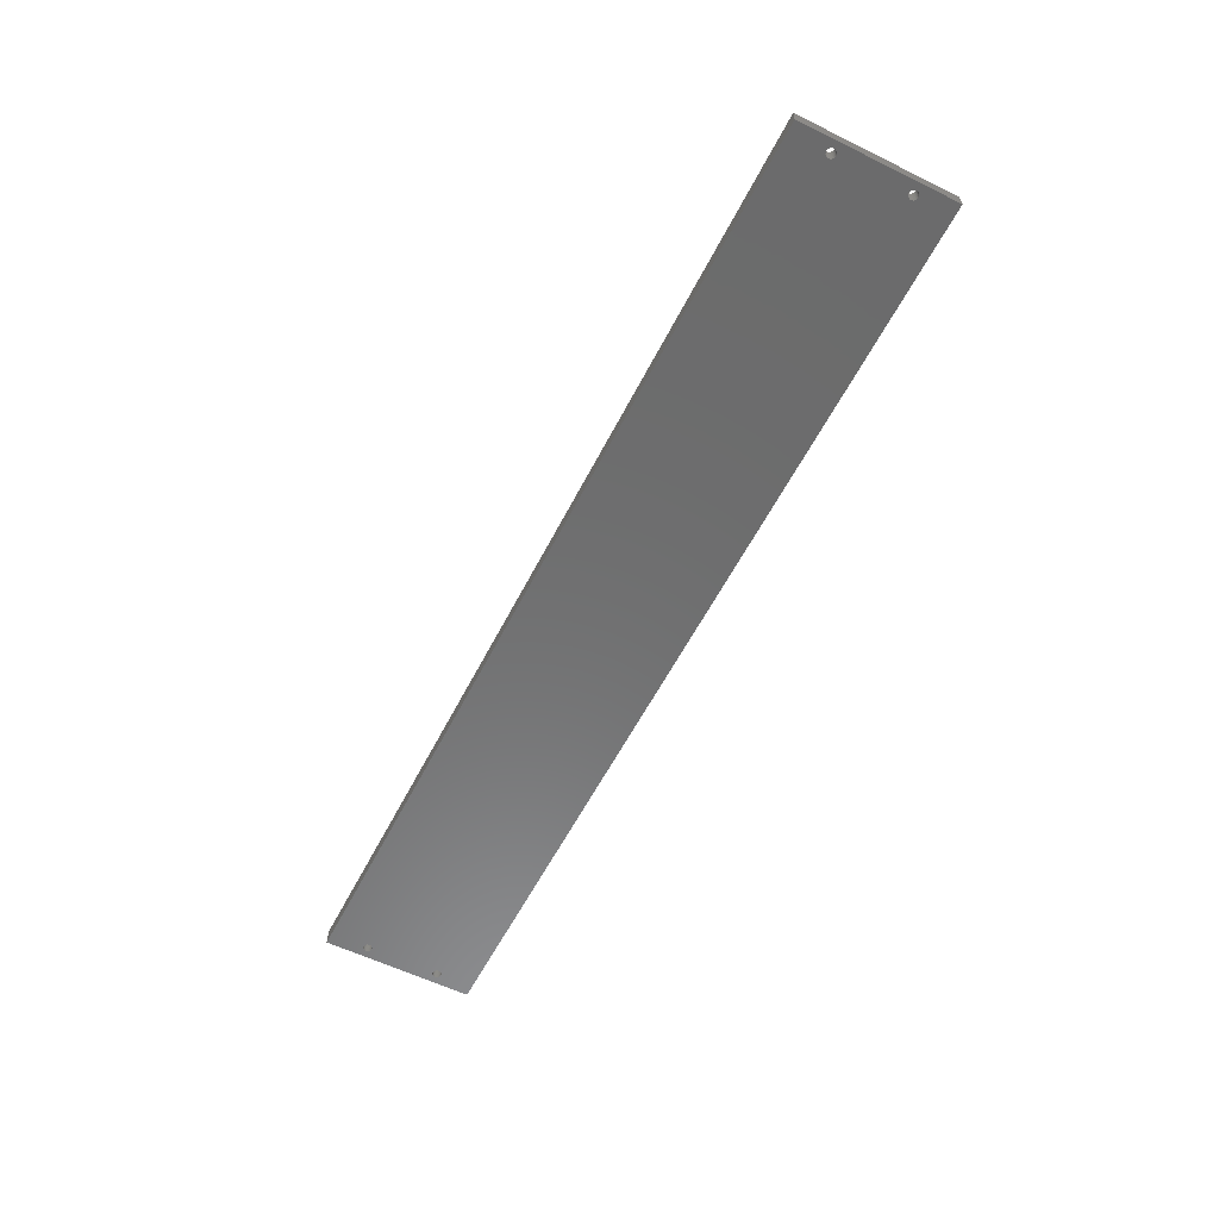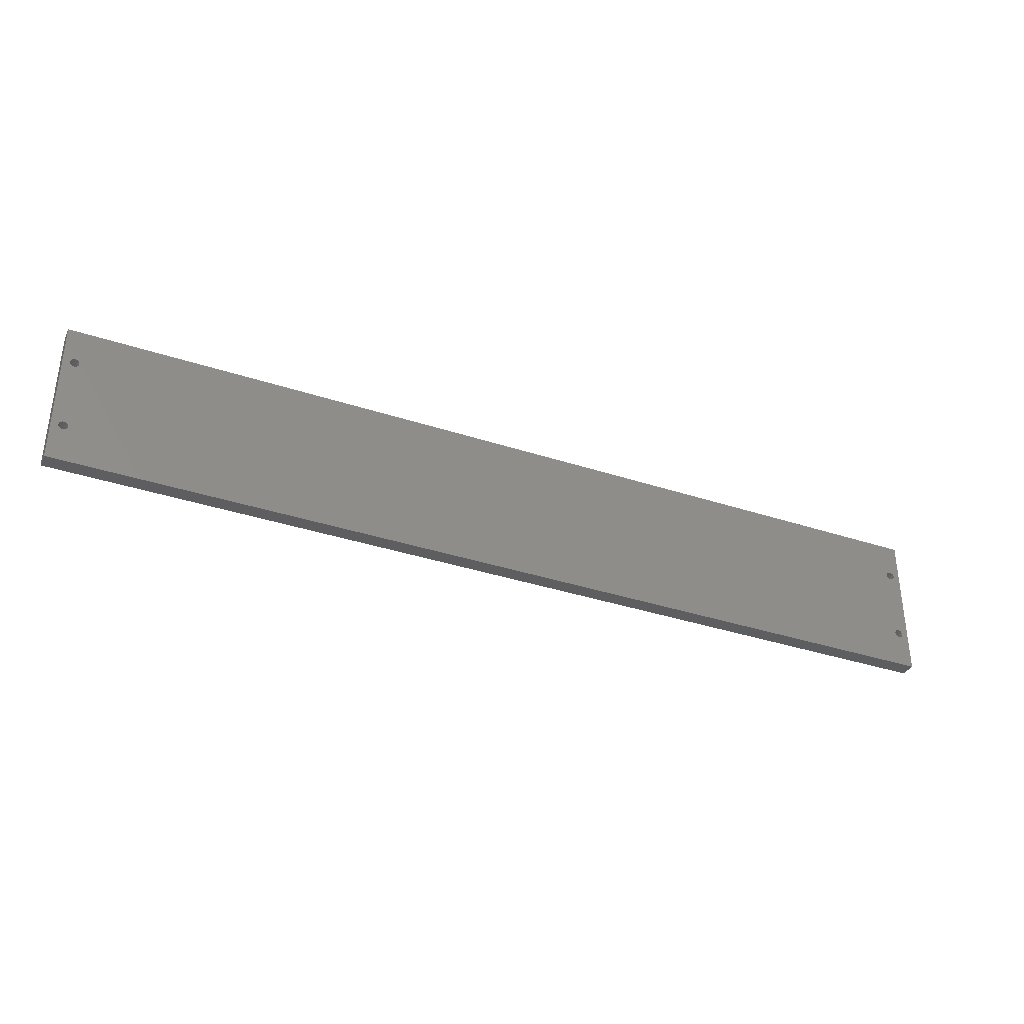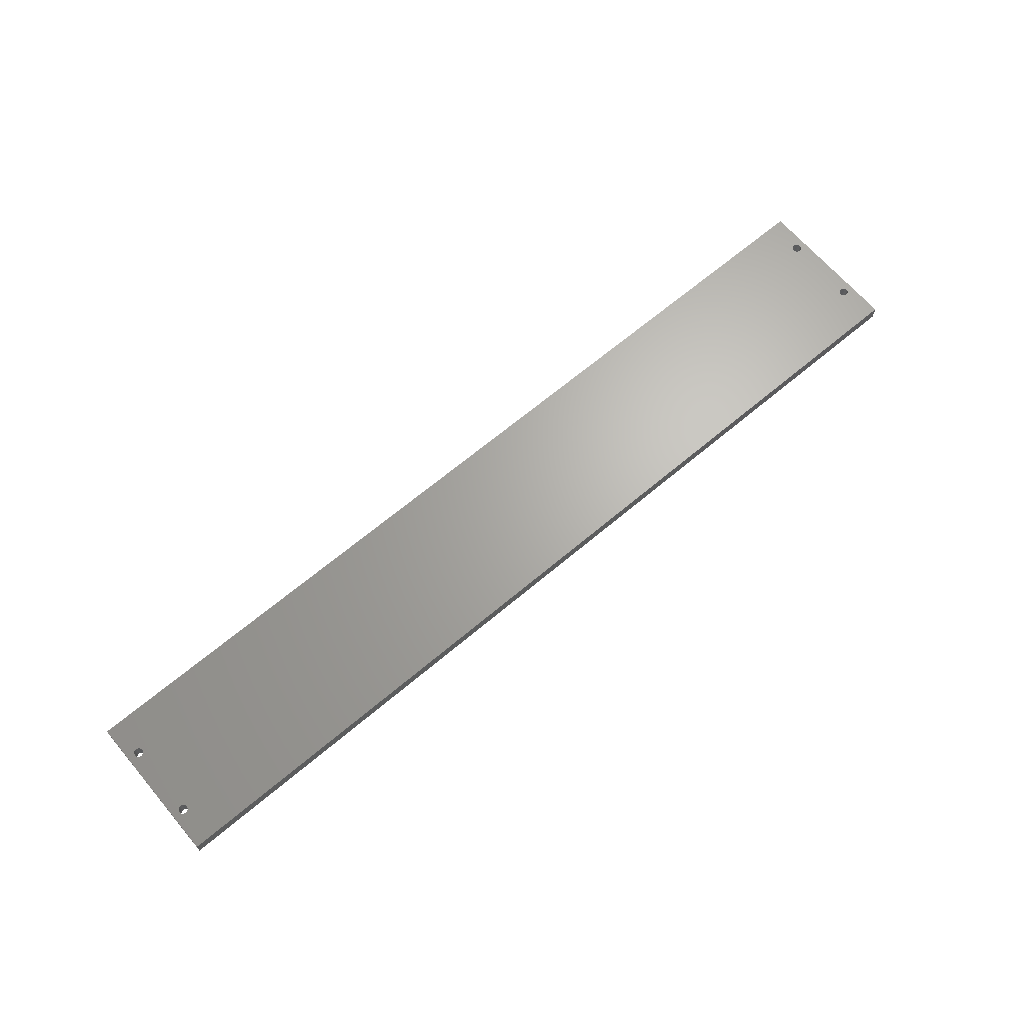
<metadata>
{"format":"stl","ext":"stl","renderer":"f3d","projection":"perspective","resolution":1024,"background":"white","views":[{"elev":-58.2,"azim":63.1,"up":"+Z"},{"elev":-35.6,"azim":-23.6,"up":"+Y"},{"elev":66.1,"azim":-40.3,"up":"+Z"}]}
</metadata>
<code>
# stl→obj: 352 verts, 716 faces
v 356.2 45.56 0
v 356.4 45.45 6
v 356.2 45.56 6
v 356.4 45.45 0
v 357.2 43.75 0
v 357.2 44 6
v 357.2 44 0
v 357.2 43.75 6
v 355.4 42.3 0
v 355.2 42.33 6
v 355.4 42.3 6
v 355.2 42.33 0
v 354.5 45.38 0
v 354.7 45.51 6
v 354.5 45.38 6
v 354.7 45.51 0
v 353.8 44.37 6
v 353.9 44.61 0
v 353.9 44.61 6
v 353.8 44.37 0
v 356.8 42.87 0
v 356.9 43.06 6
v 356.9 43.06 0
v 356.8 42.87 6
v 354 43.17 6
v 353.9 43.39 0
v 353.9 43.39 6
v 354 43.17 0
v 355 42.39 6
v 355 42.39 0
v 357 44.72 0
v 356.9 44.94 6
v 356.9 44.94 0
v 357 44.72 6
v 356.8 45.13 6
v 356.8 45.13 0
v 355.9 45.64 0
v 355.9 45.64 6
v 355.4 45.7 0
v 355.7 45.69 6
v 355.4 45.7 6
v 355.7 45.69 0
v 353.8 43.88 6
v 353.8 44.12 0
v 353.8 44.12 6
v 353.8 43.88 0
v 354 44.83 6
v 354.2 45.04 0
v 354.2 45.04 6
v 354 44.83 0
v 354.3 45.22 0
v 354.3 45.22 6
v 355 45.61 6
v 355 45.61 0
v 357.2 44.25 6
v 357.2 44.25 0
v 355.9 42.36 0
v 355.7 42.31 6
v 355.9 42.36 6
v 355.7 42.31 0
v 357.1 43.51 0
v 357.1 43.51 6
v 354.7 42.49 0
v 354.5 42.62 6
v 354.7 42.49 6
v 354.5 42.62 0
v 354.2 42.96 6
v 354.2 42.96 0
v 353.8 43.63 6
v 353.8 43.63 0
v 357.1 44.49 6
v 357.1 44.49 0
v 356.6 45.31 0
v 356.6 45.31 6
v 355.2 45.67 0
v 355.2 45.67 6
v 357 43.28 6
v 357 43.28 0
v 356.2 42.44 0
v 356.2 42.44 6
v 356.6 42.69 0
v 356.4 42.55 6
v 356.6 42.69 6
v 356.4 42.55 0
v 354.3 42.78 6
v 354.3 42.78 0
v 354.3 13.78 6
v 354.2 13.96 0
v 354.2 13.96 6
v 354.3 13.78 0
v 356.4 16.45 0
v 356.6 16.31 6
v 356.4 16.45 6
v 356.6 16.31 0
v 357.1 14.51 0
v 357.2 14.75 6
v 357.2 14.75 0
v 357.1 14.51 6
v 356.6 13.69 0
v 356.4 13.55 6
v 356.6 13.69 6
v 356.4 13.55 0
v 355.2 16.67 0
v 355.4 16.7 6
v 355.2 16.67 6
v 355.4 16.7 0
v 357.2 15 0
v 357.2 15.25 6
v 357.2 15.25 0
v 357.2 15 6
v 356.9 14.06 0
v 357 14.28 6
v 357 14.28 0
v 356.9 14.06 6
v 355 13.39 0
v 354.7 13.49 6
v 355 13.39 6
v 354.7 13.49 0
v 355.4 13.3 0
v 355.2 13.33 6
v 355.4 13.3 6
v 355.2 13.33 0
v 355.9 13.36 0
v 355.7 13.31 6
v 355.9 13.36 6
v 355.7 13.31 0
v 353.8 15.12 6
v 353.8 15.37 0
v 353.8 15.37 6
v 353.8 15.12 0
v 354.5 13.62 0
v 354.5 13.62 6
v 353.8 14.63 6
v 353.8 14.88 0
v 353.8 14.88 6
v 353.8 14.63 0
v 355.7 16.69 6
v 355.7 16.69 0
v 356.9 15.94 0
v 356.8 16.13 6
v 356.8 16.13 0
v 356.9 15.94 6
v 357 15.72 0
v 357 15.72 6
v 357.1 15.49 0
v 357.1 15.49 6
v 356.2 13.44 0
v 356.2 13.44 6
v 356.8 13.87 0
v 356.8 13.87 6
v 353.9 15.61 0
v 353.9 15.61 6
v 354 15.83 0
v 354 15.83 6
v 354 14.17 0
v 354 14.17 6
v 353.9 14.39 6
v 353.9 14.39 0
v 354.7 16.51 0
v 355 16.61 6
v 354.7 16.51 6
v 355 16.61 0
v 354.2 16.04 0
v 354.2 16.04 6
v 354.5 16.38 0
v 354.5 16.38 6
v 355.9 16.64 6
v 355.9 16.64 0
v 356.2 16.56 6
v 356.2 16.56 0
v 354.3 16.22 0
v 354.3 16.22 6
v 3.614 45.45 0
v 3.835 45.56 6
v 3.614 45.45 6
v 3.835 45.56 0
v 2.818 43.75 6
v 2.8 44 0
v 2.8 44 6
v 2.818 43.75 0
v 4.809 42.33 0
v 4.562 42.3 6
v 4.809 42.33 6
v 4.562 42.3 0
v 5.277 45.51 0
v 5.489 45.38 6
v 5.277 45.51 6
v 5.489 45.38 0
v 6.159 44.37 0
v 6.088 44.61 6
v 6.088 44.61 0
v 6.159 44.37 6
v 3.234 42.87 6
v 3.082 43.06 0
v 3.082 43.06 6
v 3.234 42.87 0
v 5.982 43.17 0
v 6.088 43.39 6
v 6.088 43.39 0
v 5.982 43.17 6
v 5.049 42.39 0
v 5.049 42.39 6
v 2.961 44.72 6
v 3.082 44.94 0
v 3.082 44.94 6
v 2.961 44.72 0
v 3.234 45.13 0
v 3.234 45.13 6
v 4.07 45.64 6
v 4.07 45.64 0
v 4.314 45.69 0
v 4.562 45.7 6
v 4.314 45.69 6
v 4.562 45.7 0
v 6.195 43.88 0
v 6.195 44.12 6
v 6.195 44.12 0
v 6.195 43.88 6
v 5.982 44.83 0
v 5.846 45.04 6
v 5.846 45.04 0
v 5.982 44.83 6
v 5.68 45.22 6
v 5.68 45.22 0
v 5.049 45.61 0
v 5.049 45.61 6
v 2.818 44.25 0
v 2.818 44.25 6
v 4.314 42.31 0
v 4.07 42.36 6
v 4.314 42.31 6
v 4.07 42.36 0
v 2.872 43.51 6
v 2.872 43.51 0
v 5.489 42.62 0
v 5.277 42.49 6
v 5.489 42.62 6
v 5.277 42.49 0
v 5.846 42.96 0
v 5.846 42.96 6
v 6.159 43.63 0
v 6.159 43.63 6
v 2.872 44.49 0
v 2.872 44.49 6
v 3.413 45.31 6
v 3.413 45.31 0
v 4.809 45.67 6
v 4.809 45.67 0
v 2.961 43.28 0
v 2.961 43.28 6
v 3.835 42.44 6
v 3.835 42.44 0
v 3.614 42.55 0
v 3.413 42.69 6
v 3.614 42.55 6
v 3.413 42.69 0
v 5.68 42.78 0
v 5.68 42.78 6
v 5.68 13.78 0
v 5.846 13.96 6
v 5.846 13.96 0
v 5.68 13.78 6
v 3.413 16.31 0
v 3.614 16.45 6
v 3.413 16.31 6
v 3.614 16.45 0
v 2.872 14.51 6
v 2.818 14.75 0
v 2.818 14.75 6
v 2.872 14.51 0
v 3.614 13.55 0
v 3.413 13.69 6
v 3.614 13.55 6
v 3.413 13.69 0
v 4.562 16.7 0
v 4.809 16.67 6
v 4.562 16.7 6
v 4.809 16.67 0
v 2.8 15 6
v 2.818 15.25 0
v 2.818 15.25 6
v 2.8 15 0
v 3.082 14.06 6
v 2.961 14.28 0
v 2.961 14.28 6
v 3.082 14.06 0
v 5.277 13.49 0
v 5.049 13.39 6
v 5.277 13.49 6
v 5.049 13.39 0
v 4.809 13.33 0
v 4.562 13.3 6
v 4.809 13.33 6
v 4.562 13.3 0
v 4.314 13.31 0
v 4.07 13.36 6
v 4.314 13.31 6
v 4.07 13.36 0
v 6.195 15.12 0
v 6.159 15.37 6
v 6.159 15.37 0
v 6.195 15.12 6
v 5.489 13.62 6
v 5.489 13.62 0
v 6.159 14.63 0
v 6.195 14.88 6
v 6.195 14.88 0
v 6.159 14.63 6
v 4.314 16.69 0
v 4.314 16.69 6
v 3.082 15.94 6
v 3.234 16.13 0
v 3.234 16.13 6
v 3.082 15.94 0
v 2.961 15.72 6
v 2.961 15.72 0
v 2.872 15.49 6
v 2.872 15.49 0
v 3.835 13.44 6
v 3.835 13.44 0
v 3.234 13.87 6
v 3.234 13.87 0
v 6.088 15.61 6
v 6.088 15.61 0
v 5.982 15.83 6
v 5.982 15.83 0
v 5.982 14.17 6
v 5.982 14.17 0
v 6.088 14.39 0
v 6.088 14.39 6
v 5.049 16.61 0
v 5.277 16.51 6
v 5.049 16.61 6
v 5.277 16.51 0
v 5.846 16.04 6
v 5.846 16.04 0
v 5.489 16.38 6
v 5.489 16.38 0
v 4.07 16.64 0
v 4.07 16.64 6
v 3.835 16.56 0
v 3.835 16.56 6
v 5.68 16.22 6
v 5.68 16.22 0
v 0 0 0
v 0 58.75 6
v 0 58.75 0
v 0 0 6
v 359.8 0 6
v 359.8 58.75 6
v 359.8 58.75 0
v 359.8 0 0
f 1 2 3
f 2 1 4
f 5 6 7
f 6 5 8
f 9 10 11
f 10 9 12
f 13 14 15
f 14 13 16
f 17 18 19
f 18 17 20
f 21 22 23
f 22 21 24
f 25 26 27
f 26 25 28
f 12 29 10
f 29 12 30
f 31 32 33
f 32 31 34
f 33 35 36
f 35 33 32
f 37 3 38
f 3 37 1
f 39 40 41
f 40 39 42
f 43 44 45
f 44 43 46
f 47 48 49
f 48 47 50
f 51 15 52
f 15 51 13
f 16 53 14
f 53 16 54
f 49 51 52
f 51 49 48
f 7 55 56
f 55 7 6
f 57 58 59
f 58 57 60
f 61 8 5
f 8 61 62
f 60 11 58
f 11 60 9
f 63 64 65
f 64 63 66
f 67 28 25
f 28 67 68
f 69 46 43
f 46 69 70
f 56 71 72
f 71 56 55
f 72 34 31
f 34 72 71
f 73 35 74
f 35 73 36
f 4 74 2
f 74 4 73
f 75 41 76
f 41 75 39
f 42 38 40
f 38 42 37
f 45 20 17
f 20 45 44
f 19 50 47
f 50 19 18
f 54 76 53
f 76 54 75
f 23 77 78
f 77 23 22
f 78 62 61
f 62 78 77
f 79 59 80
f 59 79 57
f 81 82 83
f 82 81 84
f 30 65 29
f 65 30 63
f 27 70 69
f 70 27 26
f 85 68 67
f 68 85 86
f 66 85 64
f 85 66 86
f 84 80 82
f 80 84 79
f 21 83 24
f 83 21 81
f 87 88 89
f 88 87 90
f 91 92 93
f 92 91 94
f 95 96 97
f 96 95 98
f 99 100 101
f 100 99 102
f 103 104 105
f 104 103 106
f 107 108 109
f 108 107 110
f 97 110 107
f 110 97 96
f 111 112 113
f 112 111 114
f 115 116 117
f 116 115 118
f 119 120 121
f 120 119 122
f 123 124 125
f 124 123 126
f 127 128 129
f 128 127 130
f 131 87 132
f 87 131 90
f 133 134 135
f 134 133 136
f 106 137 104
f 137 106 138
f 139 140 141
f 140 139 142
f 143 142 139
f 142 143 144
f 145 144 143
f 144 145 146
f 113 98 95
f 98 113 112
f 147 125 148
f 125 147 123
f 149 114 111
f 114 149 150
f 122 117 120
f 117 122 115
f 126 121 124
f 121 126 119
f 129 151 152
f 151 129 128
f 152 153 154
f 153 152 151
f 89 155 156
f 155 89 88
f 157 136 133
f 136 157 158
f 135 130 127
f 130 135 134
f 159 160 161
f 160 159 162
f 94 140 92
f 140 94 141
f 102 148 100
f 148 102 147
f 149 101 150
f 101 149 99
f 118 132 116
f 132 118 131
f 154 163 164
f 163 154 153
f 156 158 157
f 158 156 155
f 162 105 160
f 105 162 103
f 165 161 166
f 161 165 159
f 138 167 137
f 167 138 168
f 168 169 167
f 169 168 170
f 170 93 169
f 93 170 91
f 109 146 145
f 146 109 108
f 164 171 172
f 171 164 163
f 171 166 172
f 166 171 165
f 173 174 175
f 174 173 176
f 177 178 179
f 178 177 180
f 181 182 183
f 182 181 184
f 185 186 187
f 186 185 188
f 189 190 191
f 190 189 192
f 193 194 195
f 194 193 196
f 197 198 199
f 198 197 200
f 201 183 202
f 183 201 181
f 203 204 205
f 204 203 206
f 205 207 208
f 207 205 204
f 176 209 174
f 209 176 210
f 211 212 213
f 212 211 214
f 215 216 217
f 216 215 218
f 219 220 221
f 220 219 222
f 188 223 186
f 223 188 224
f 225 187 226
f 187 225 185
f 221 223 224
f 223 221 220
f 179 227 228
f 227 179 178
f 229 230 231
f 230 229 232
f 233 180 177
f 180 233 234
f 184 231 182
f 231 184 229
f 235 236 237
f 236 235 238
f 239 200 197
f 200 239 240
f 241 218 215
f 218 241 242
f 228 243 244
f 243 228 227
f 244 206 203
f 206 244 243
f 207 245 208
f 245 207 246
f 246 175 245
f 175 246 173
f 214 247 212
f 247 214 248
f 210 213 209
f 213 210 211
f 217 192 189
f 192 217 216
f 191 222 219
f 222 191 190
f 248 226 247
f 226 248 225
f 195 249 250
f 249 195 194
f 250 234 233
f 234 250 249
f 232 251 230
f 251 232 252
f 253 254 255
f 254 253 256
f 238 202 236
f 202 238 201
f 199 242 241
f 242 199 198
f 257 240 239
f 240 257 258
f 257 237 258
f 237 257 235
f 252 255 251
f 255 252 253
f 256 193 254
f 193 256 196
f 259 260 261
f 260 259 262
f 263 264 265
f 264 263 266
f 267 268 269
f 268 267 270
f 271 272 273
f 272 271 274
f 275 276 277
f 276 275 278
f 279 280 281
f 280 279 282
f 269 282 279
f 282 269 268
f 283 284 285
f 284 283 286
f 287 288 289
f 288 287 290
f 291 292 293
f 292 291 294
f 295 296 297
f 296 295 298
f 299 300 301
f 300 299 302
f 259 303 262
f 303 259 304
f 305 306 307
f 306 305 308
f 309 277 310
f 277 309 275
f 311 312 313
f 312 311 314
f 315 314 311
f 314 315 316
f 317 316 315
f 316 317 318
f 285 270 267
f 270 285 284
f 298 319 296
f 319 298 320
f 321 286 283
f 286 321 322
f 290 293 288
f 293 290 291
f 294 297 292
f 297 294 295
f 301 323 324
f 323 301 300
f 324 325 326
f 325 324 323
f 261 327 328
f 327 261 260
f 329 308 305
f 308 329 330
f 307 302 299
f 302 307 306
f 331 332 333
f 332 331 334
f 312 265 313
f 265 312 263
f 320 273 319
f 273 320 271
f 274 321 272
f 321 274 322
f 304 289 303
f 289 304 287
f 326 335 336
f 335 326 325
f 328 330 329
f 330 328 327
f 278 333 276
f 333 278 331
f 334 337 332
f 337 334 338
f 339 310 340
f 310 339 309
f 341 340 342
f 340 341 339
f 266 342 264
f 342 266 341
f 281 318 317
f 318 281 280
f 336 343 344
f 343 336 335
f 338 343 337
f 343 338 344
f 345 346 347
f 346 345 348
f 242 302 218
f 242 300 302
f 198 300 242
f 198 323 300
f 200 323 198
f 200 325 323
f 240 325 200
f 240 335 325
f 258 335 240
f 258 343 335
f 237 343 258
f 237 337 343
f 236 337 237
f 236 332 337
f 202 332 236
f 202 333 332
f 183 333 202
f 183 276 333
f 182 276 183
f 182 277 276
f 231 277 182
f 231 310 277
f 230 310 231
f 230 340 310
f 251 340 230
f 251 342 340
f 255 342 251
f 255 264 342
f 254 264 255
f 254 265 264
f 193 265 254
f 193 313 265
f 195 313 193
f 195 311 313
f 250 311 195
f 250 315 311
f 233 315 250
f 233 317 315
f 177 317 233
f 177 281 317
f 346 177 179
f 177 346 281
f 108 349 8
f 349 108 110
f 62 108 8
f 62 146 108
f 77 146 62
f 77 144 146
f 22 144 77
f 22 142 144
f 24 142 22
f 24 140 142
f 83 140 24
f 83 92 140
f 82 92 83
f 82 93 92
f 80 93 82
f 80 169 93
f 59 169 80
f 59 167 169
f 58 167 59
f 58 137 167
f 11 137 58
f 11 104 137
f 10 104 11
f 10 105 104
f 29 105 10
f 29 160 105
f 65 160 29
f 65 161 160
f 64 161 65
f 64 166 161
f 85 166 64
f 85 172 166
f 67 172 85
f 67 164 172
f 25 164 67
f 25 154 164
f 27 154 25
f 27 152 154
f 69 152 27
f 69 129 152
f 43 129 69
f 129 43 127
f 8 350 6
f 350 55 6
f 350 71 55
f 350 34 71
f 350 32 34
f 350 35 32
f 350 74 35
f 350 2 74
f 350 3 2
f 350 38 3
f 350 40 38
f 350 41 40
f 350 76 41
f 350 53 76
f 350 14 53
f 350 15 14
f 350 52 15
f 350 49 52
f 350 47 49
f 350 19 47
f 218 43 45
f 43 218 127
f 218 45 216
f 17 216 45
f 192 17 19
f 190 19 350
f 17 192 216
f 19 190 192
f 350 222 190
f 346 222 350
f 222 346 220
f 220 346 223
f 223 346 186
f 186 346 187
f 187 346 226
f 226 346 247
f 247 346 212
f 348 281 346
f 228 346 179
f 244 346 228
f 203 346 244
f 205 346 203
f 208 346 205
f 245 346 208
f 175 346 245
f 174 346 175
f 209 346 174
f 213 346 209
f 212 346 213
f 350 8 349
f 96 349 110
f 98 349 96
f 112 349 98
f 114 349 112
f 150 349 114
f 101 349 150
f 100 349 101
f 148 349 100
f 125 349 148
f 124 349 125
f 121 349 124
f 120 349 121
f 117 349 120
f 116 349 117
f 132 349 116
f 87 349 132
f 89 349 87
f 156 349 89
f 157 349 156
f 302 127 218
f 127 302 135
f 306 135 302
f 135 306 133
f 308 133 306
f 133 308 157
f 330 157 308
f 157 330 349
f 327 349 330
f 348 327 260
f 348 260 262
f 348 262 303
f 348 303 289
f 348 289 288
f 348 288 293
f 348 293 292
f 348 292 297
f 327 348 349
f 296 348 297
f 319 348 296
f 273 348 319
f 272 348 273
f 321 348 272
f 283 348 321
f 285 348 283
f 267 348 285
f 269 348 267
f 279 348 269
f 281 348 279
f 349 351 350
f 351 349 352
f 301 215 299
f 301 241 215
f 324 241 301
f 324 199 241
f 326 199 324
f 326 197 199
f 336 197 326
f 336 239 197
f 344 239 336
f 344 257 239
f 338 257 344
f 338 235 257
f 334 235 338
f 334 238 235
f 331 238 334
f 331 201 238
f 278 201 331
f 278 181 201
f 275 181 278
f 275 184 181
f 309 184 275
f 309 229 184
f 339 229 309
f 339 232 229
f 341 232 339
f 341 252 232
f 266 252 341
f 266 253 252
f 263 253 266
f 263 256 253
f 312 256 263
f 312 196 256
f 314 196 312
f 314 194 196
f 316 194 314
f 316 249 194
f 318 249 316
f 318 234 249
f 280 234 318
f 280 180 234
f 345 280 282
f 280 345 180
f 5 351 109
f 351 5 7
f 145 5 109
f 145 61 5
f 143 61 145
f 143 78 61
f 139 78 143
f 139 23 78
f 141 23 139
f 141 21 23
f 94 21 141
f 94 81 21
f 91 81 94
f 91 84 81
f 170 84 91
f 170 79 84
f 168 79 170
f 168 57 79
f 138 57 168
f 138 60 57
f 106 60 138
f 106 9 60
f 103 9 106
f 103 12 9
f 162 12 103
f 162 30 12
f 159 30 162
f 159 63 30
f 165 63 159
f 165 66 63
f 171 66 165
f 171 86 66
f 163 86 171
f 163 68 86
f 153 68 163
f 153 28 68
f 151 28 153
f 151 26 28
f 128 26 151
f 128 70 26
f 130 70 128
f 70 130 46
f 109 352 107
f 352 97 107
f 352 95 97
f 352 113 95
f 352 111 113
f 352 149 111
f 352 99 149
f 352 102 99
f 352 147 102
f 352 123 147
f 352 126 123
f 352 119 126
f 352 122 119
f 352 115 122
f 352 118 115
f 352 131 118
f 352 90 131
f 352 88 90
f 352 155 88
f 352 158 155
f 299 130 134
f 130 299 46
f 299 134 307
f 136 307 134
f 305 136 158
f 329 158 352
f 136 305 307
f 158 329 305
f 352 328 329
f 345 328 352
f 328 345 261
f 261 345 259
f 259 345 304
f 304 345 287
f 287 345 290
f 290 345 291
f 291 345 294
f 347 180 345
f 268 345 282
f 270 345 268
f 284 345 270
f 286 345 284
f 322 345 286
f 274 345 322
f 271 345 274
f 320 345 271
f 298 345 320
f 295 345 298
f 294 345 295
f 352 109 351
f 56 351 7
f 72 351 56
f 31 351 72
f 33 351 31
f 36 351 33
f 73 351 36
f 4 351 73
f 1 351 4
f 37 351 1
f 42 351 37
f 39 351 42
f 75 351 39
f 54 351 75
f 16 351 54
f 13 351 16
f 51 351 13
f 48 351 51
f 50 351 48
f 18 351 50
f 215 46 299
f 46 215 44
f 217 44 215
f 44 217 20
f 189 20 217
f 20 189 18
f 191 18 189
f 18 191 351
f 219 351 191
f 347 219 221
f 347 221 224
f 347 224 188
f 347 188 185
f 347 185 225
f 347 225 248
f 347 248 214
f 347 214 211
f 219 347 351
f 210 347 211
f 176 347 210
f 173 347 176
f 246 347 173
f 207 347 246
f 204 347 207
f 206 347 204
f 243 347 206
f 227 347 243
f 178 347 227
f 180 347 178
f 345 349 348
f 349 345 352
f 351 346 350
f 346 351 347

</code>
